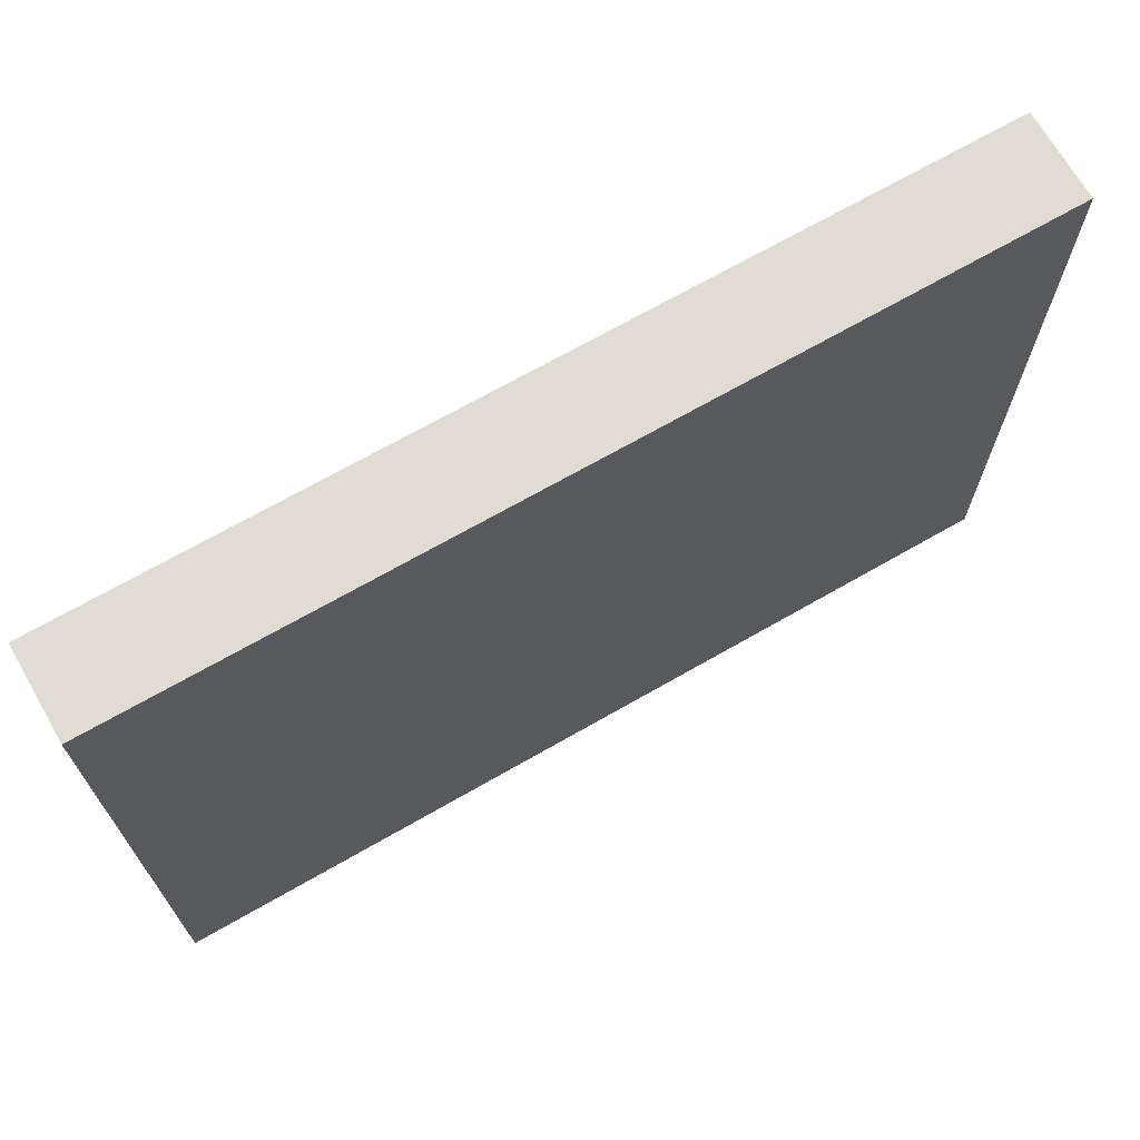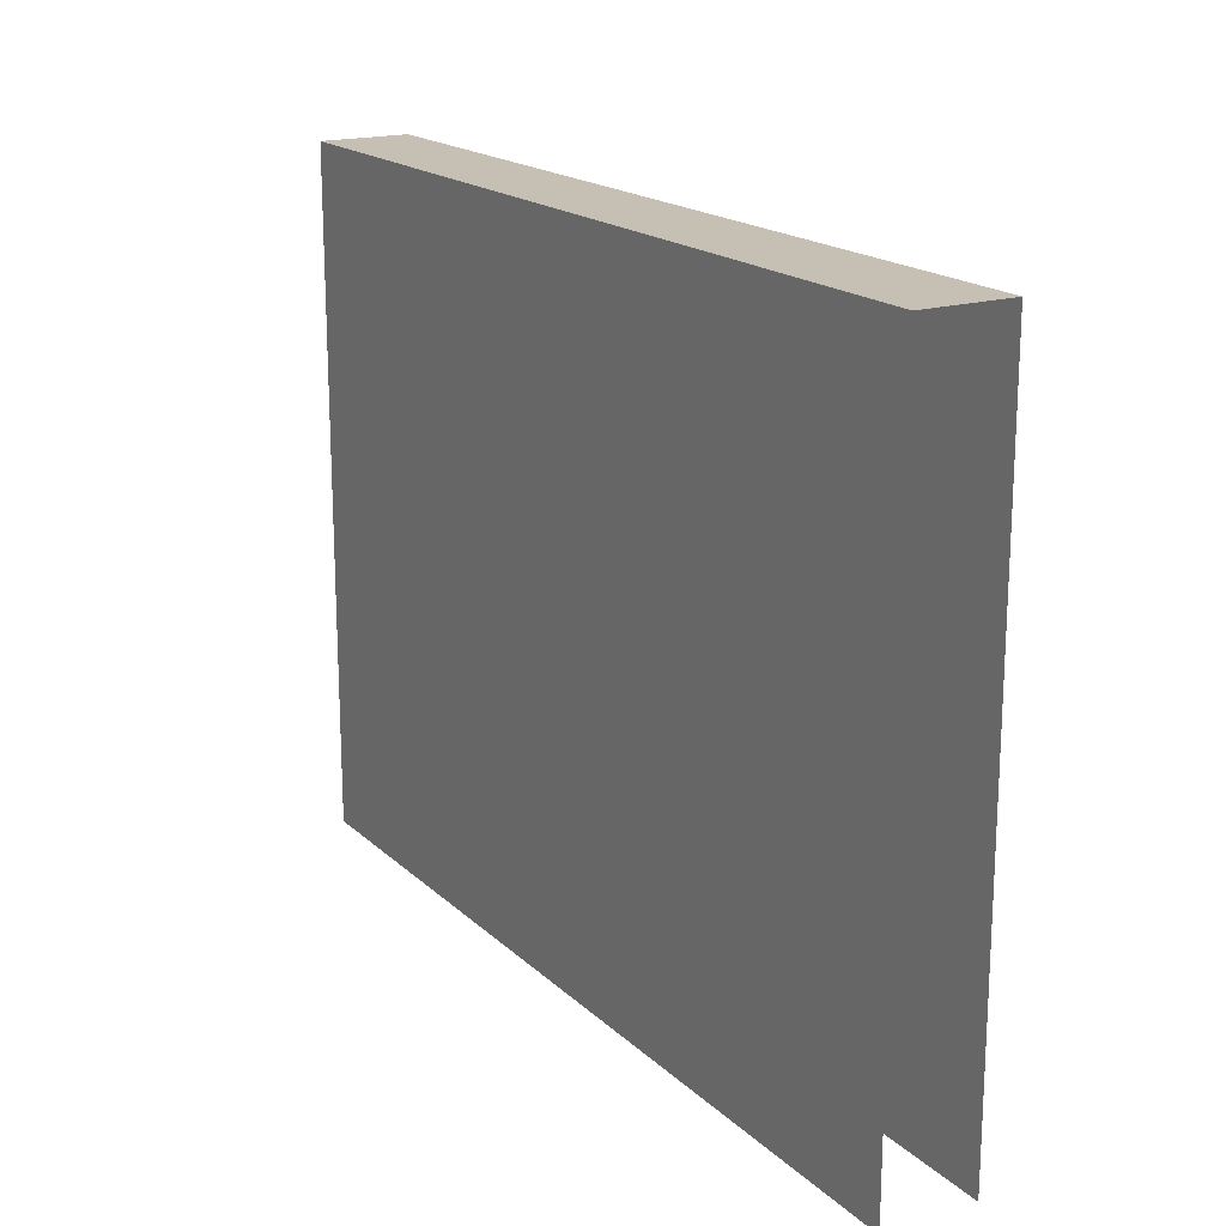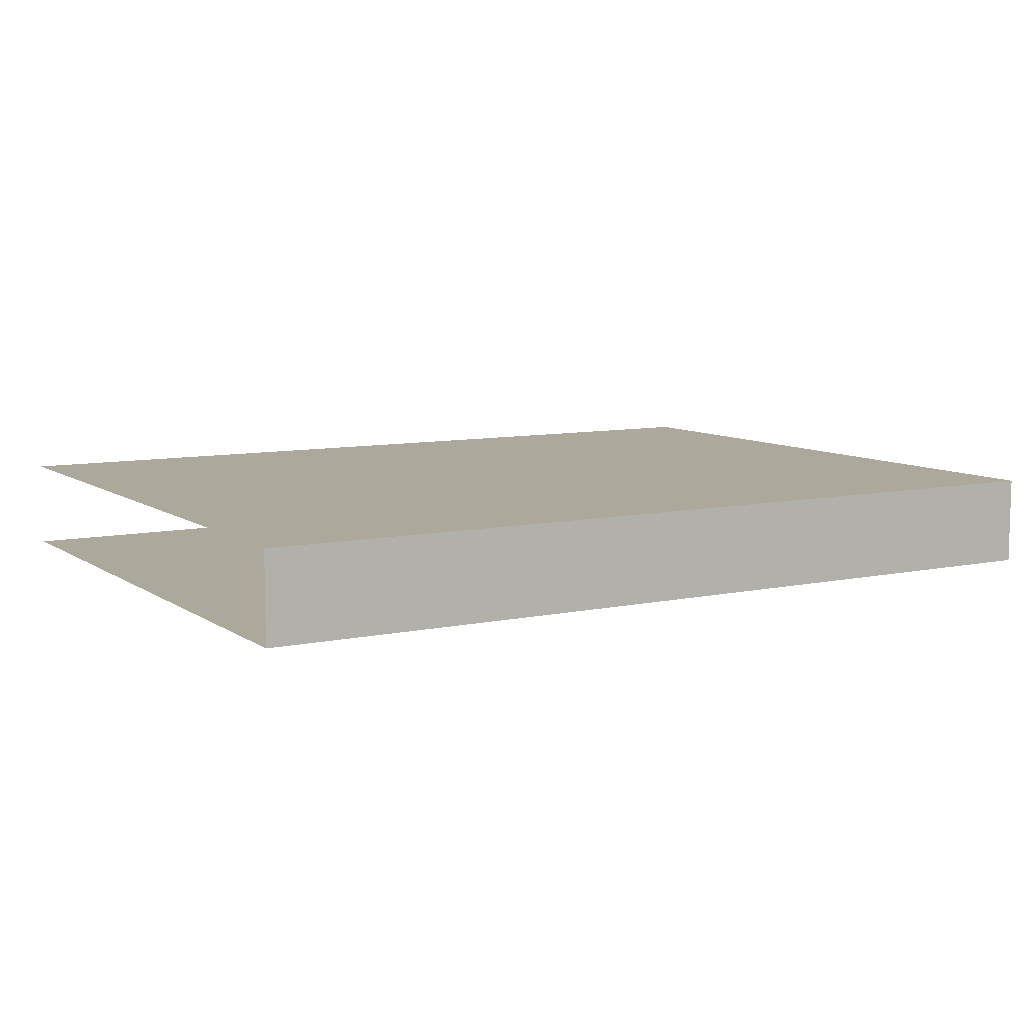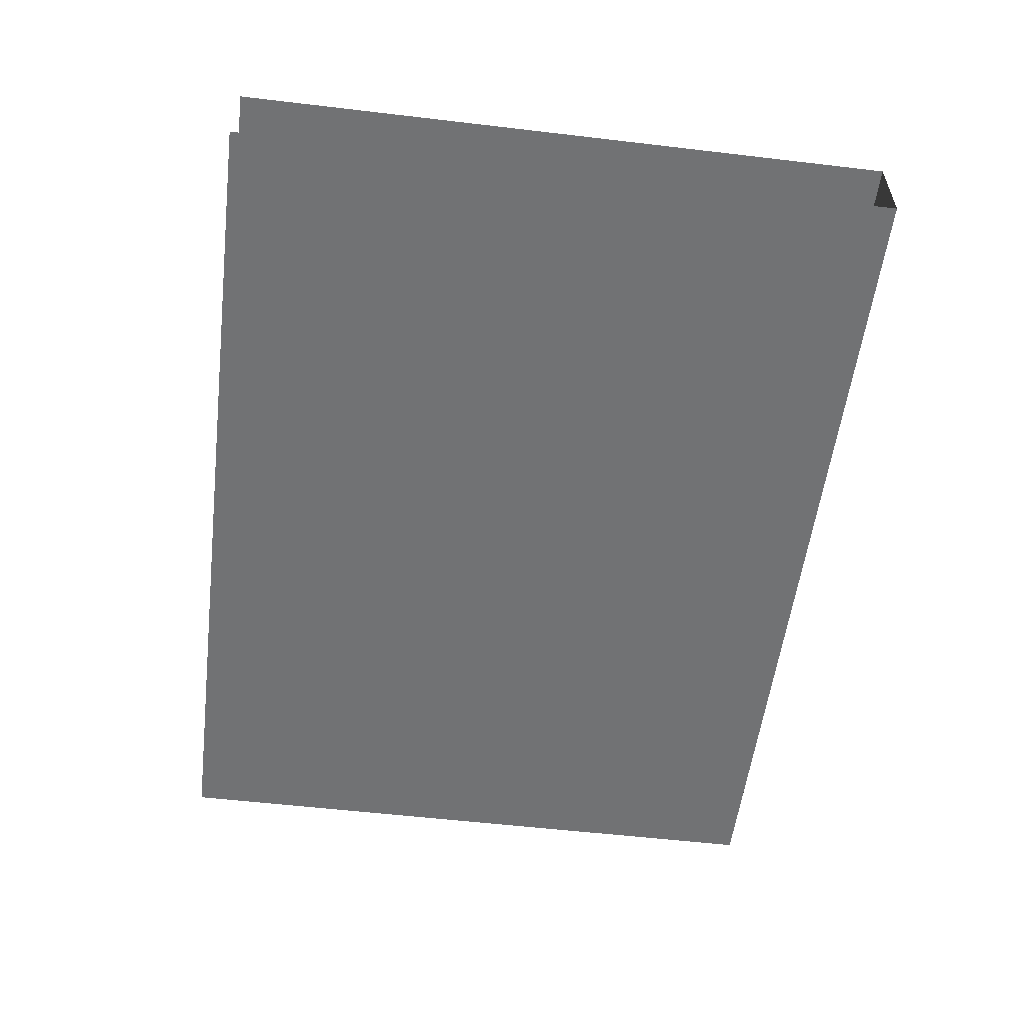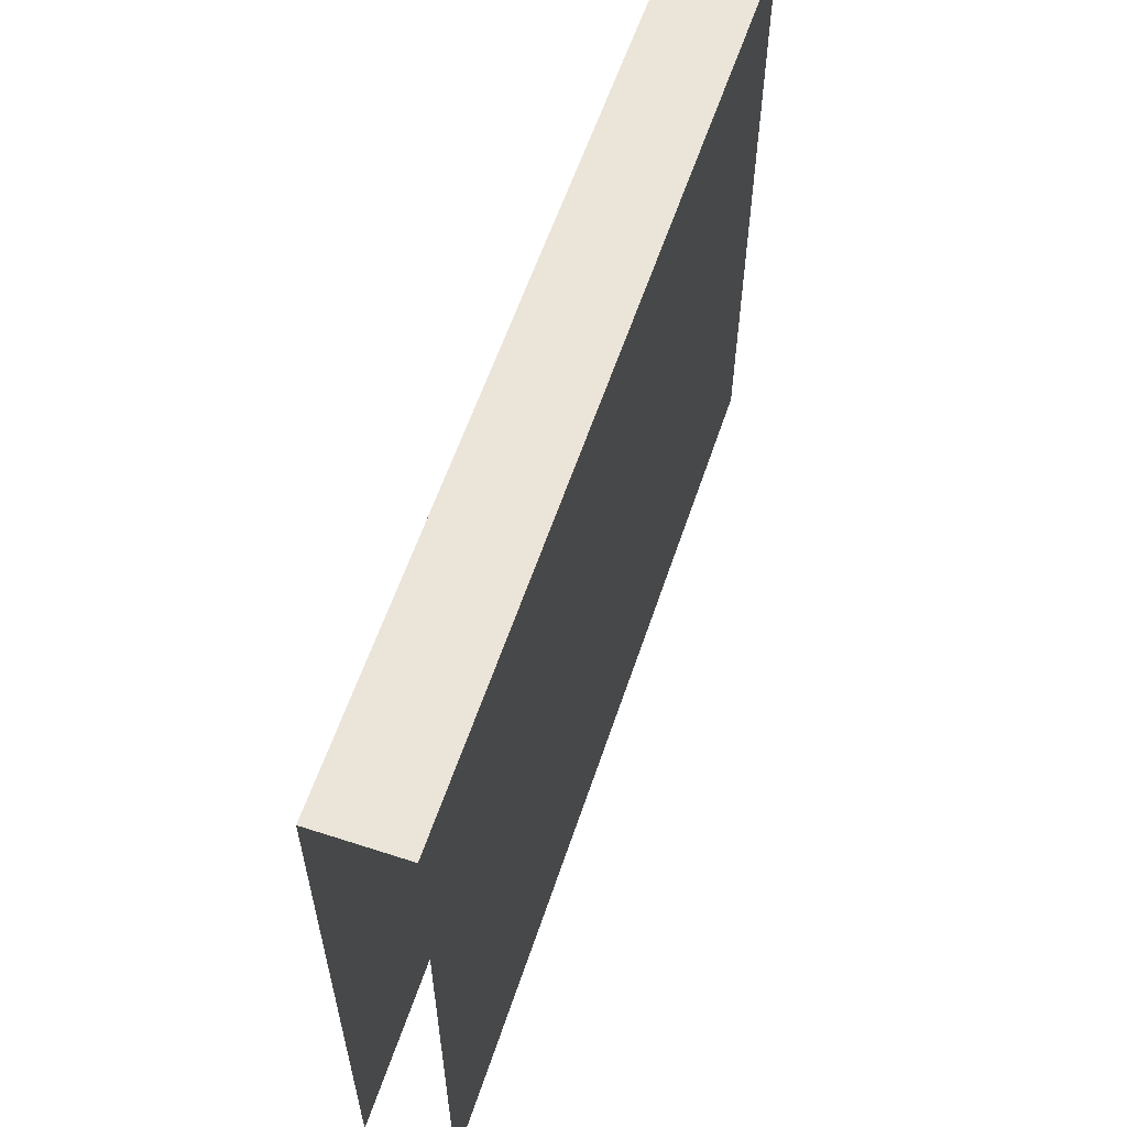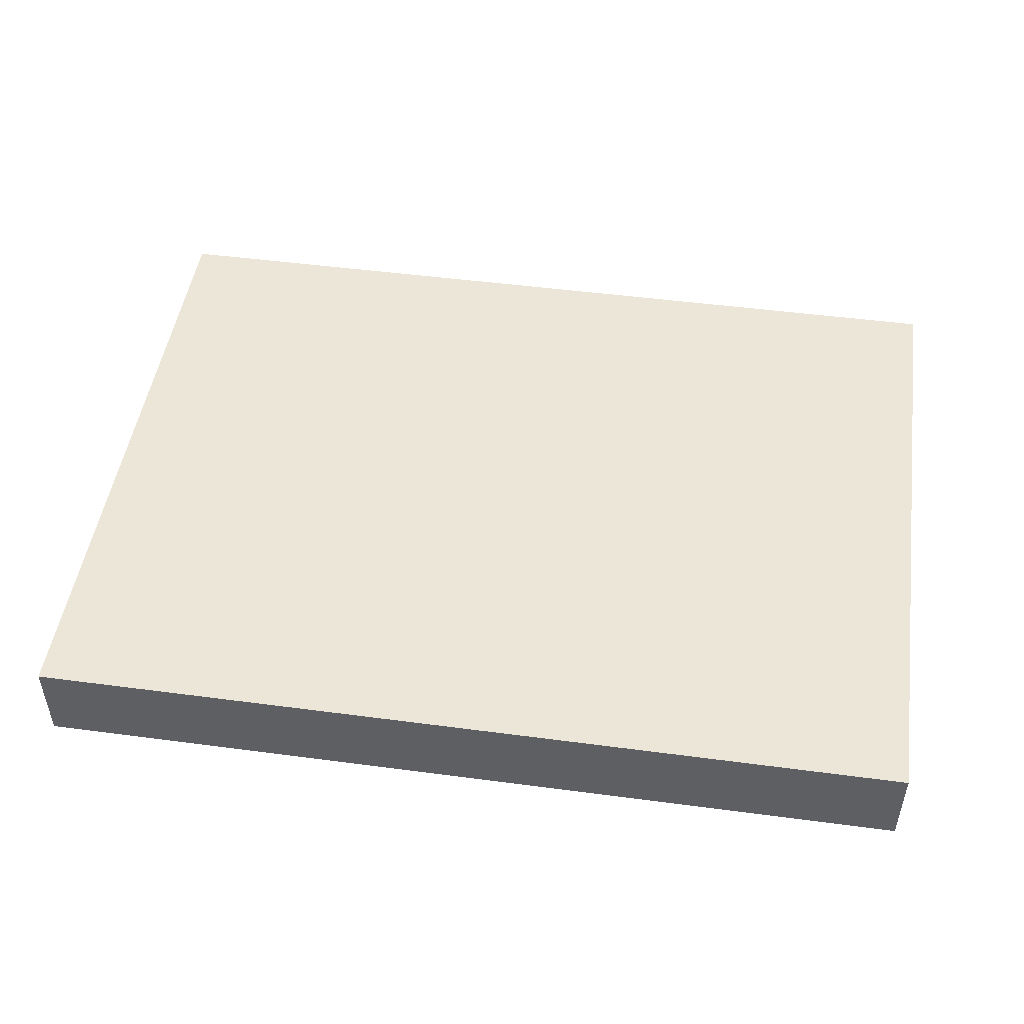
<metadata>
{"format":"obj","ext":"obj","renderer":"f3d","projection":"perspective","resolution":1024,"background":"white","views":[{"elev":69.2,"azim":-29.9,"up":"+Y"},{"elev":18.1,"azim":-120.8,"up":"+Y"},{"elev":8.5,"azim":149.7,"up":"+Z"},{"elev":-55.4,"azim":82.9,"up":"+Z"},{"elev":59.2,"azim":108.5,"up":"+Y"},{"elev":48.7,"azim":-171.6,"up":"+Z"}]}
</metadata>
<code>
o wall_hs_1
v 2 -0 0.2
v -2 -0 0.2
v -2 -0 -0.2
v 2 -0 -0.2
v 2 3 0.2
v -2 3 0.2
v -2 3 -0.2
v 2 3 -0.2
f 2 1 5 6
f 4 3 7 8
f 5 8 7 6

</code>
